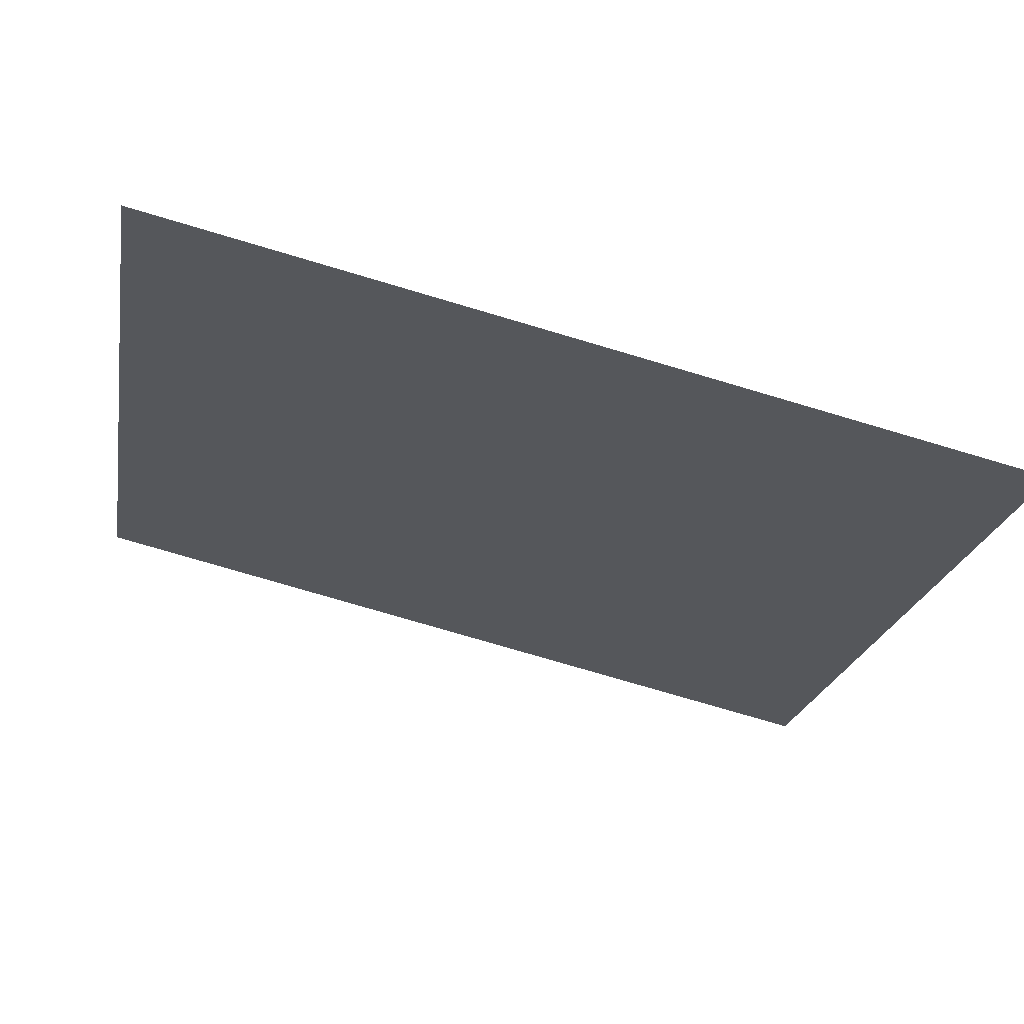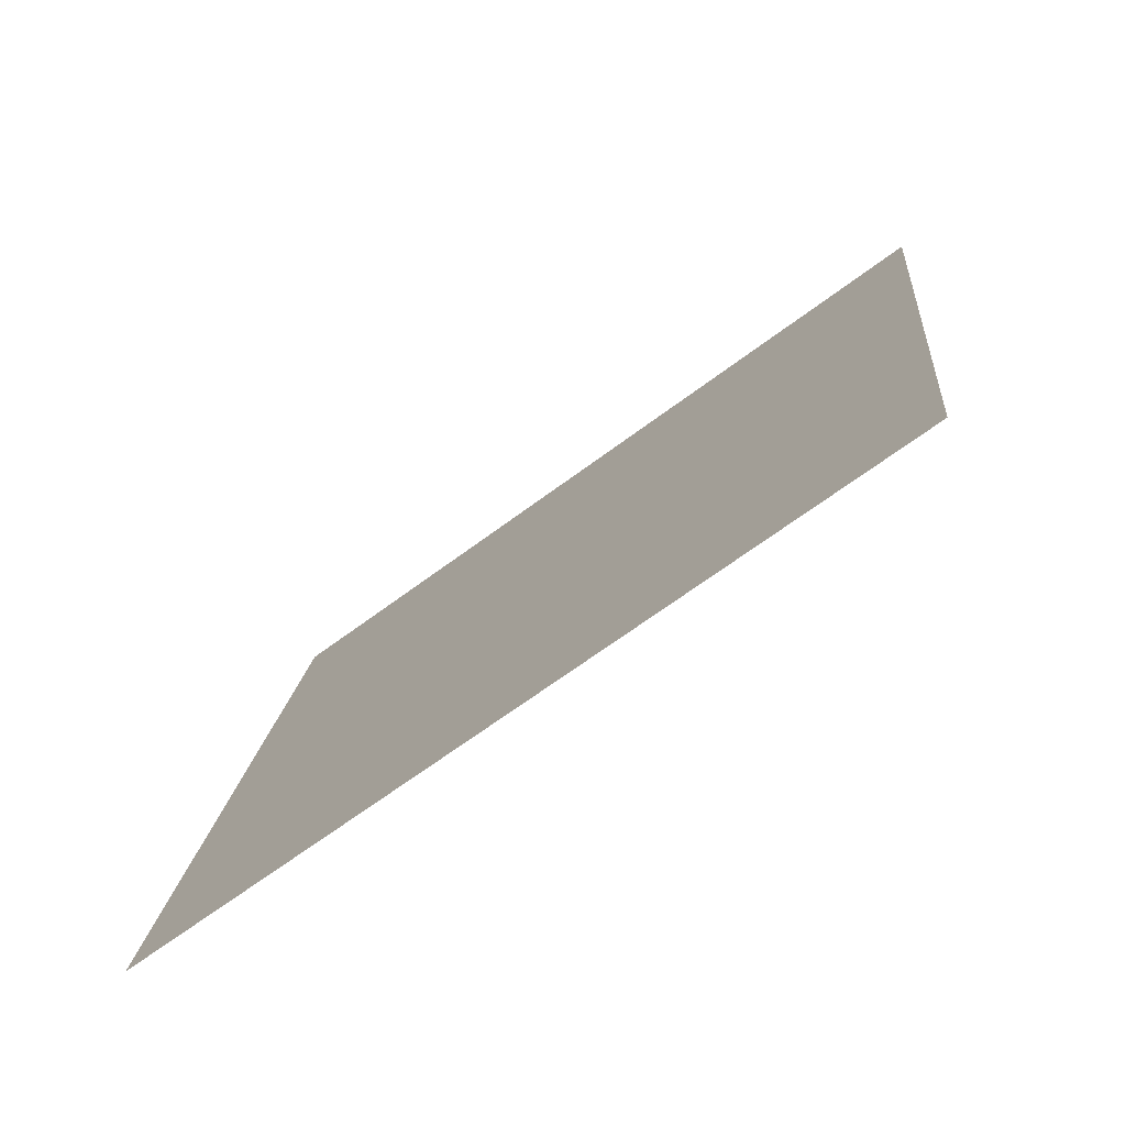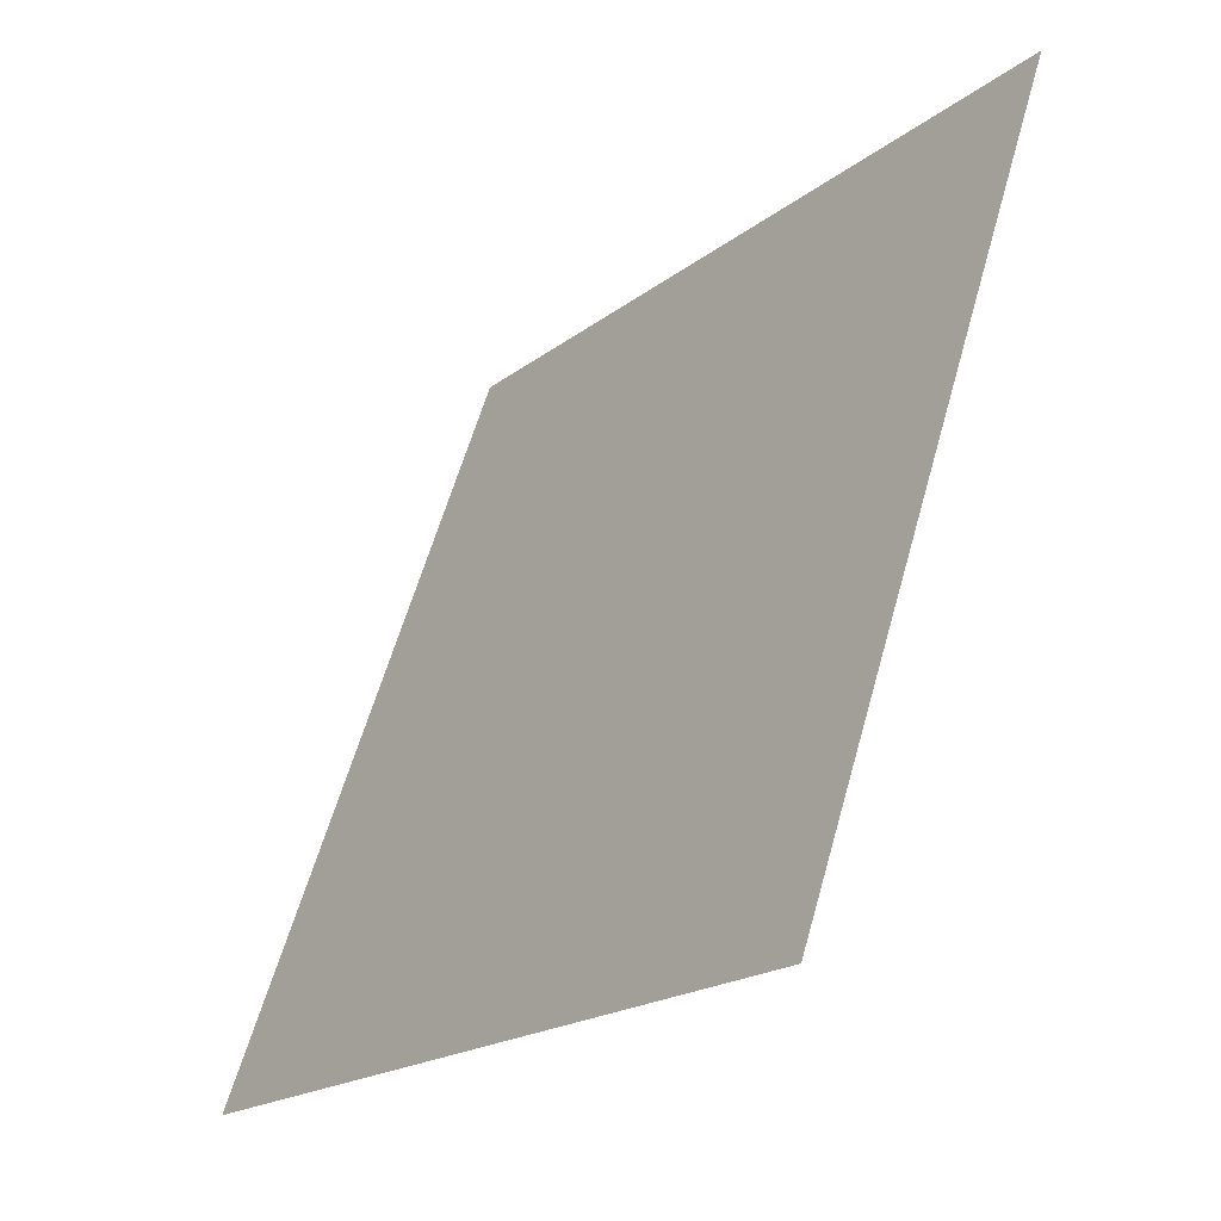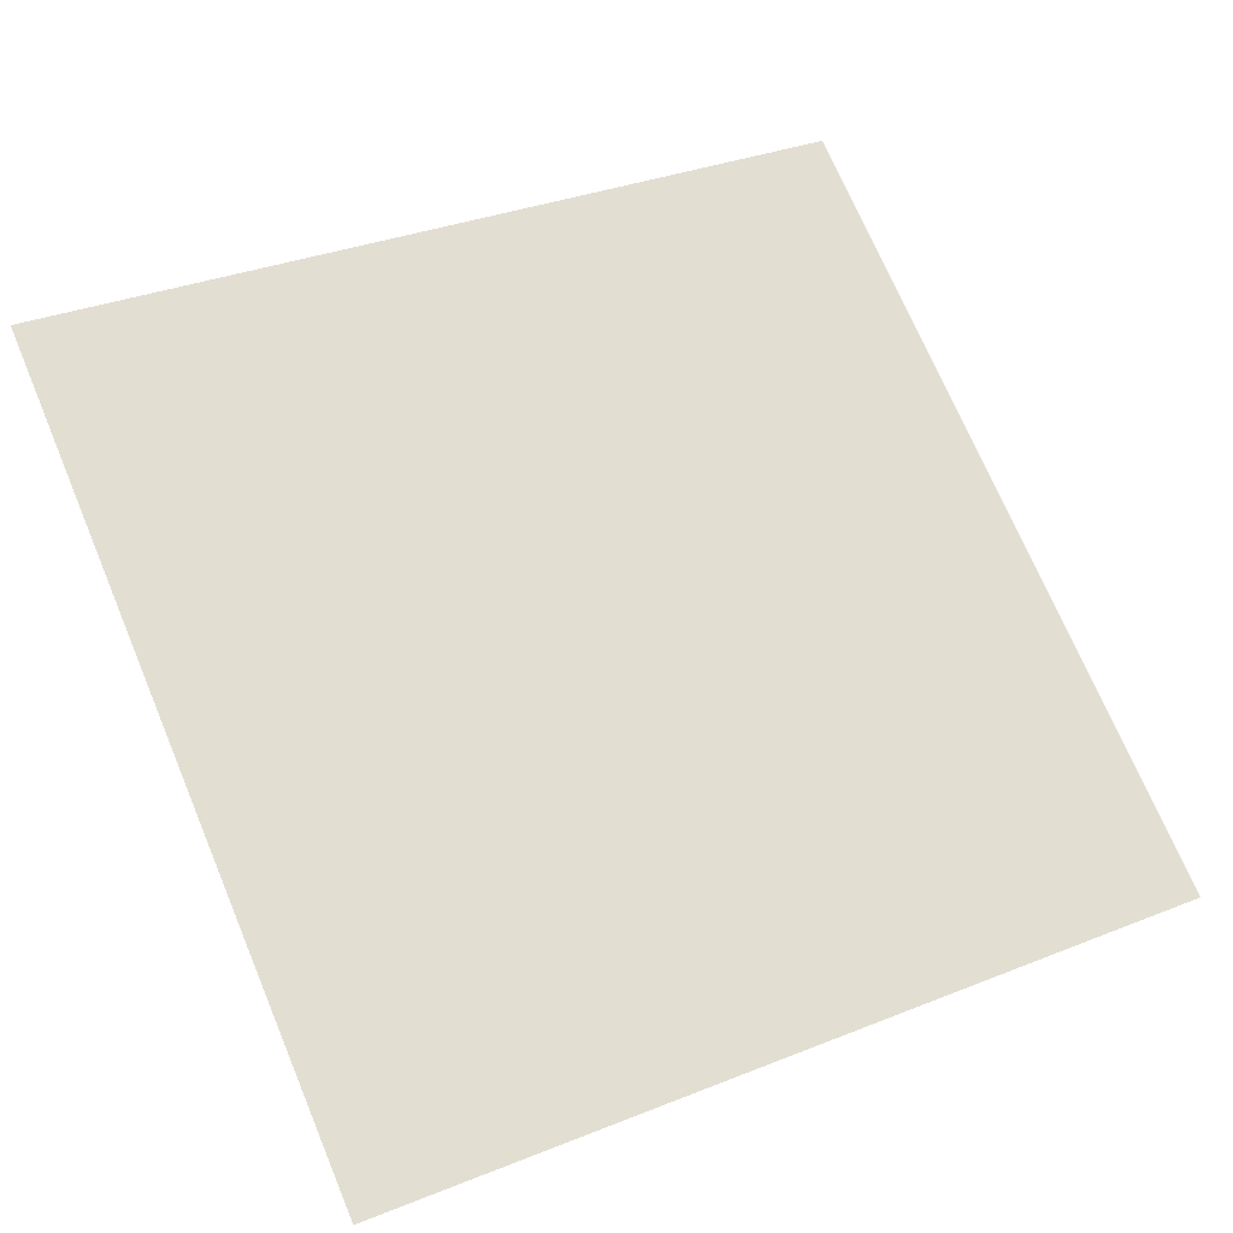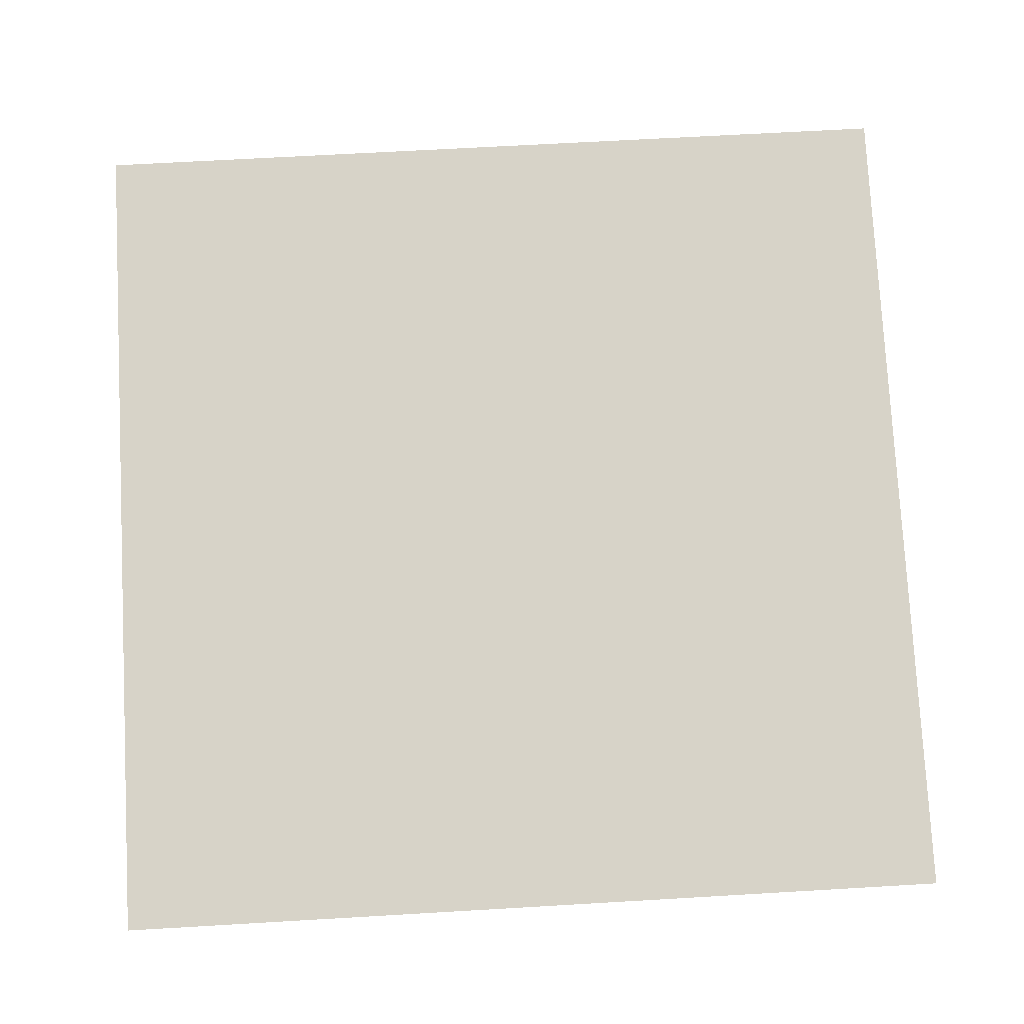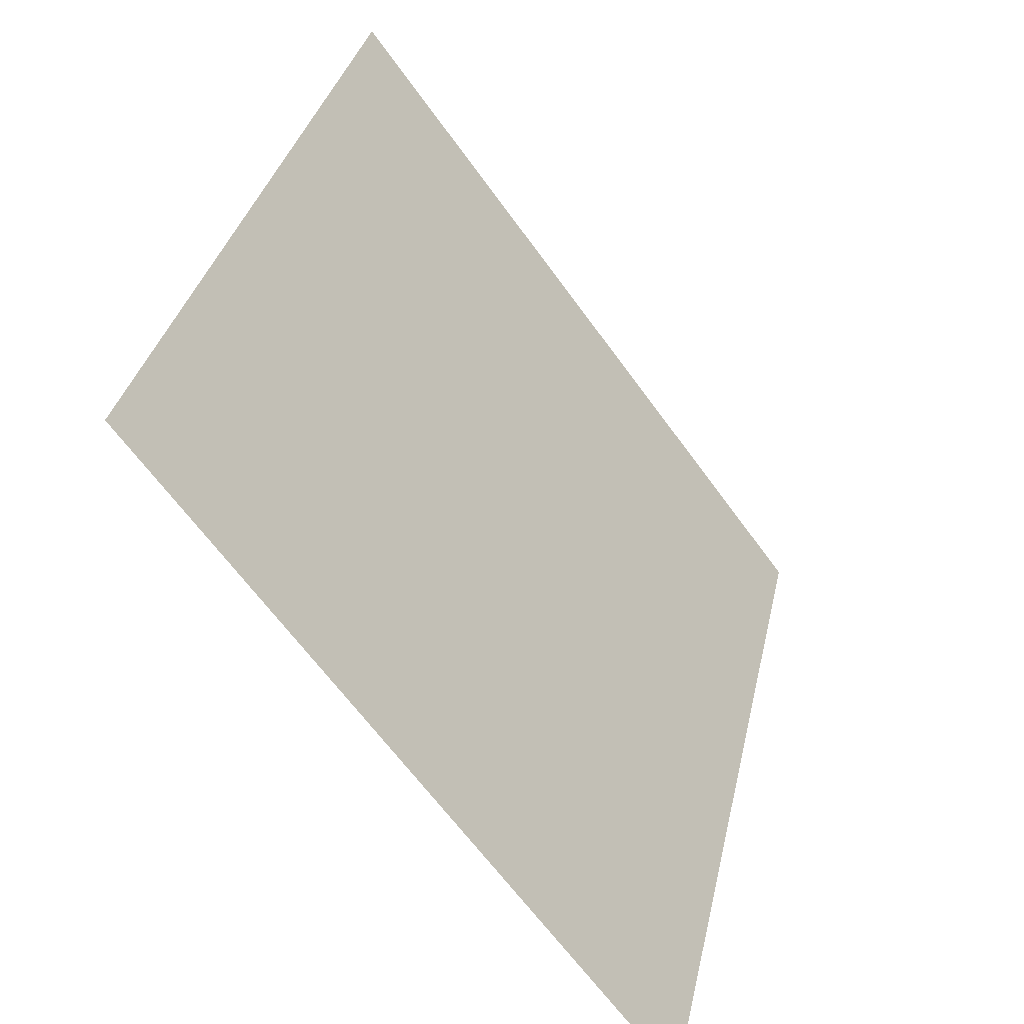
<metadata>
{"format":"obj","ext":"obj","renderer":"f3d","projection":"perspective","resolution":1024,"background":"white","views":[{"elev":-74.9,"azim":-17.8,"up":"+Z"},{"elev":17.9,"azim":-84.1,"up":"+Y"},{"elev":59.3,"azim":104.3,"up":"+Z"},{"elev":31.1,"azim":152.3,"up":"+Y"},{"elev":40.6,"azim":177.4,"up":"+Y"},{"elev":34.9,"azim":-79.2,"up":"+Z"}]}
</metadata>
<code>
v 0.2102 0.7849 0.5105
v 0.2036 0.785 0.5105
v 0.2037 0.7889 0.5158
v 0.2103 0.7888 0.5157
f 4 3 2 1

</code>
